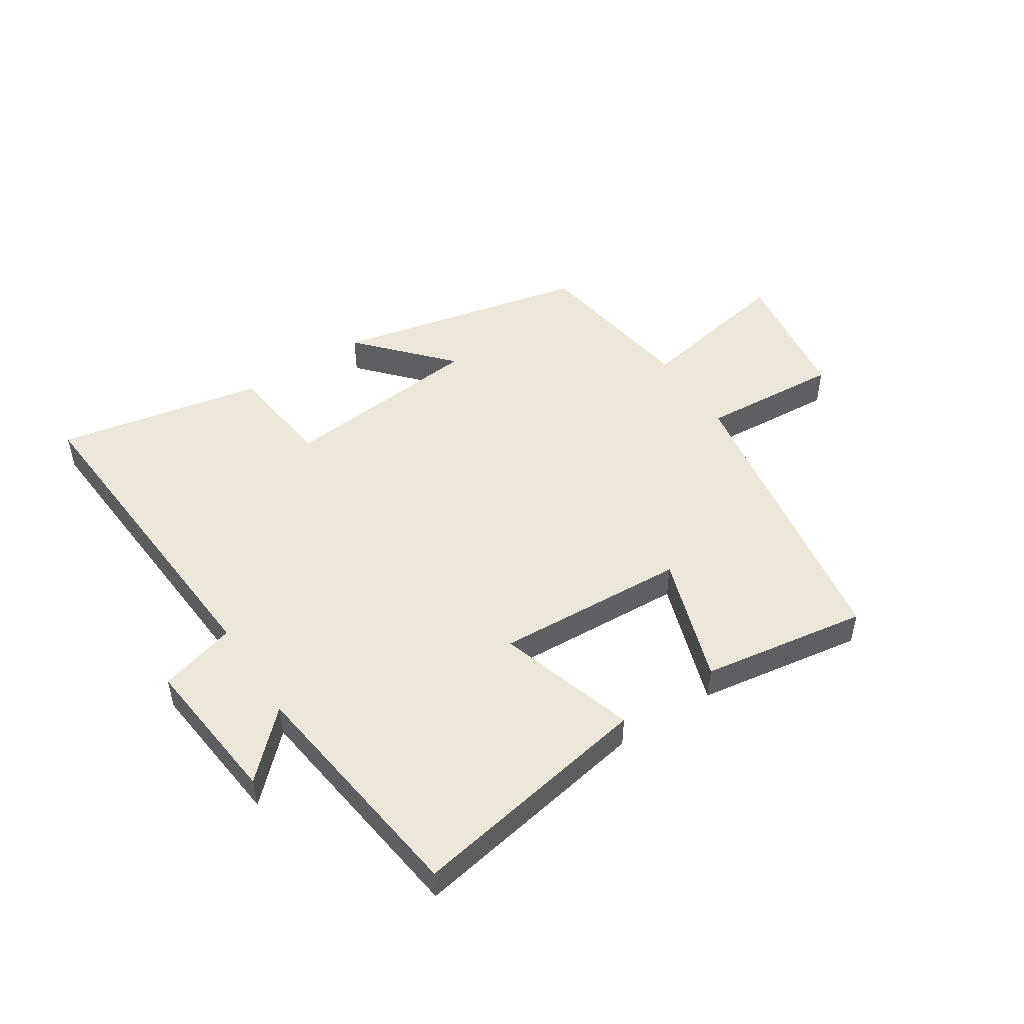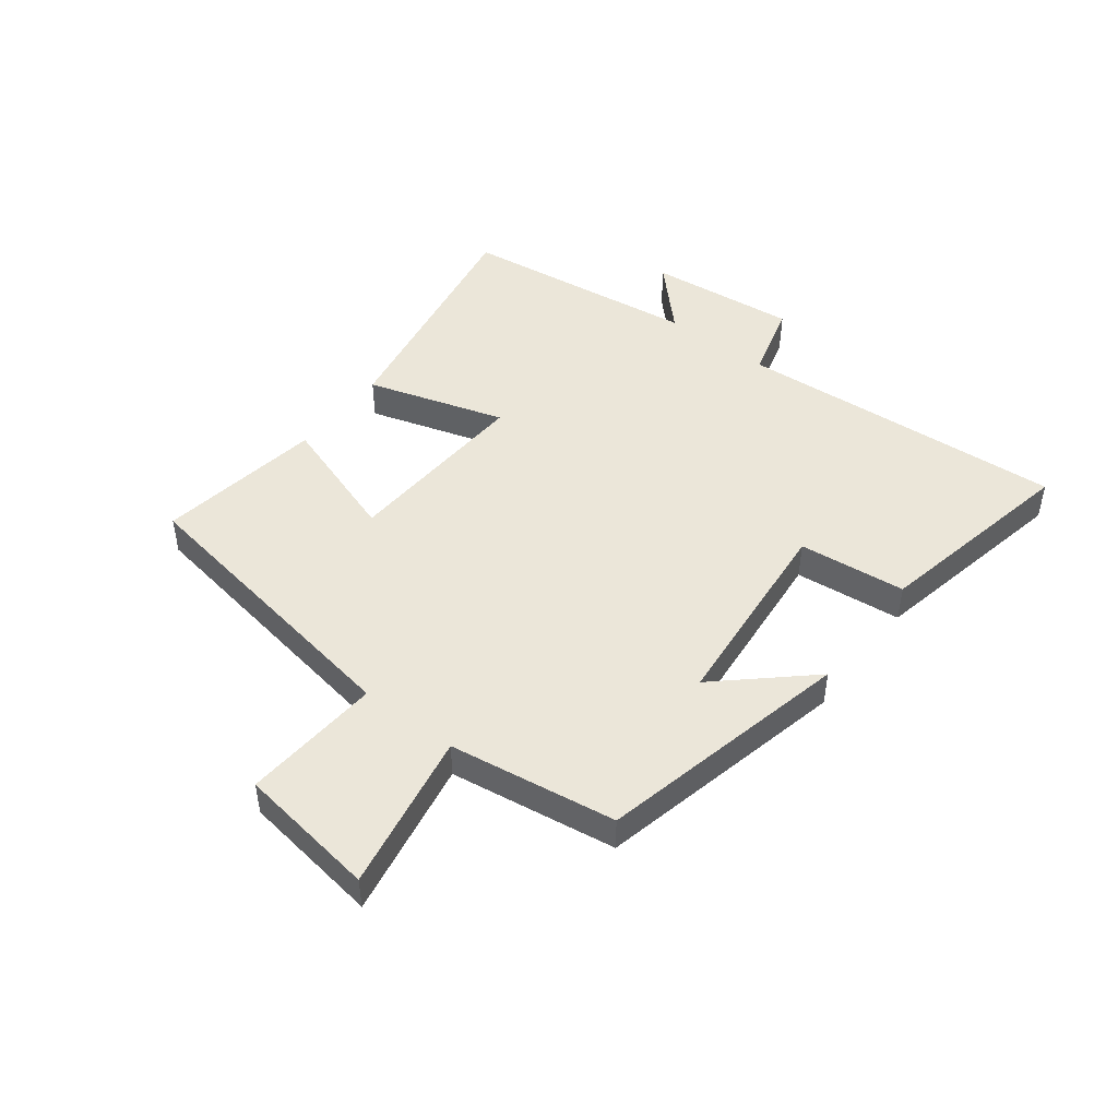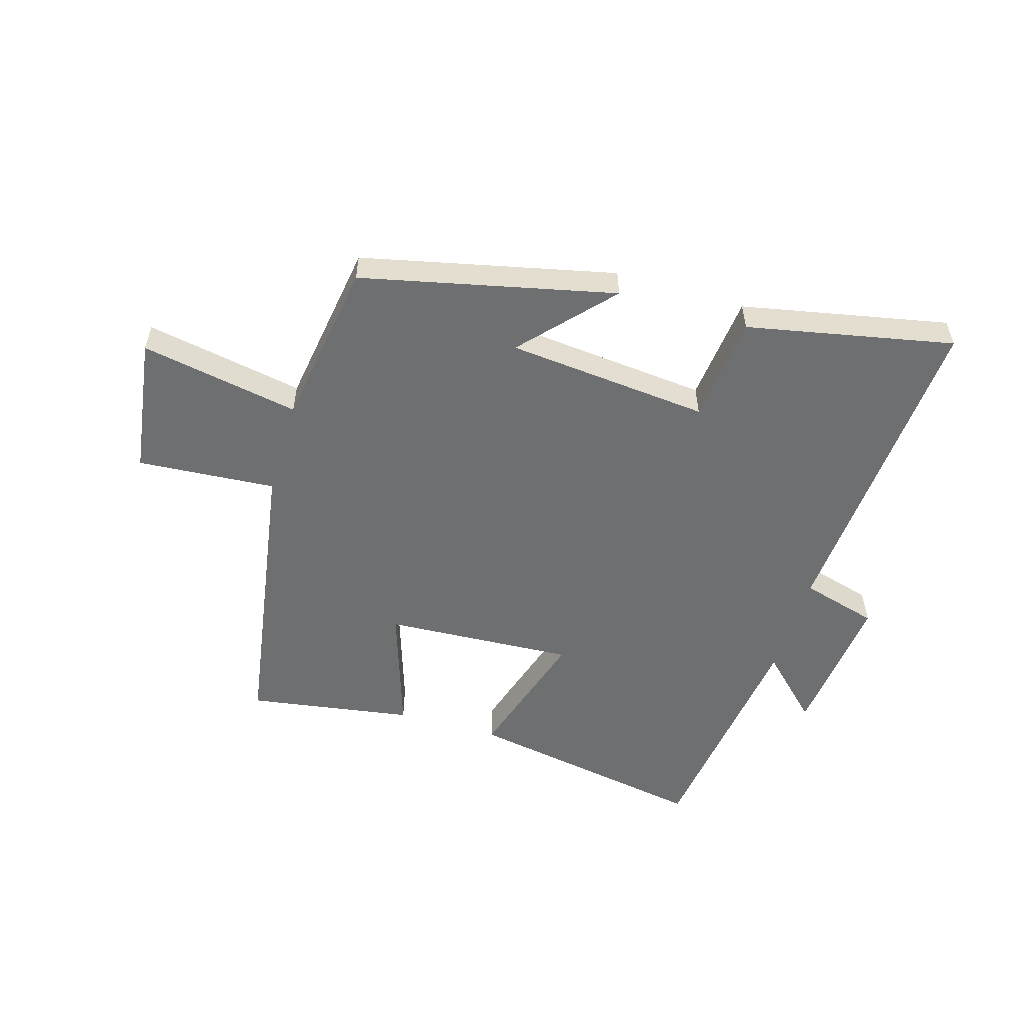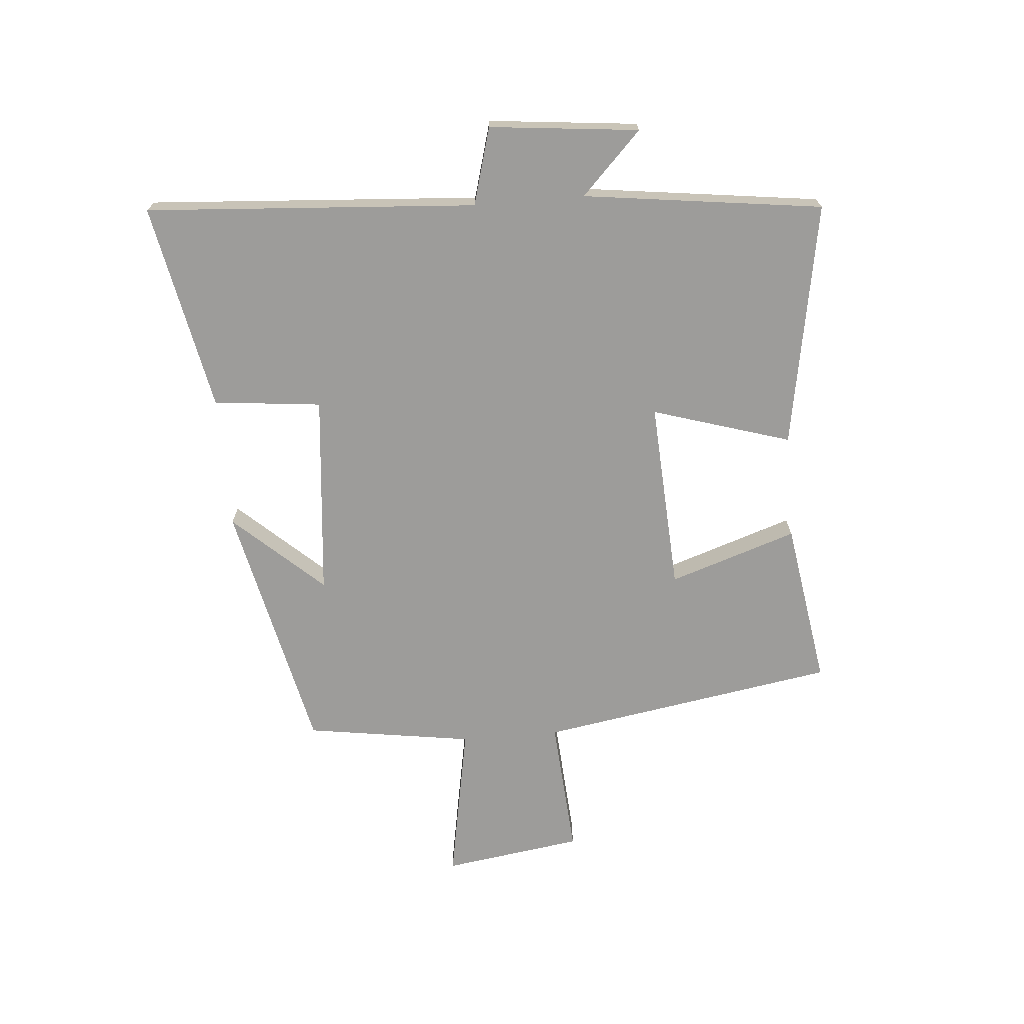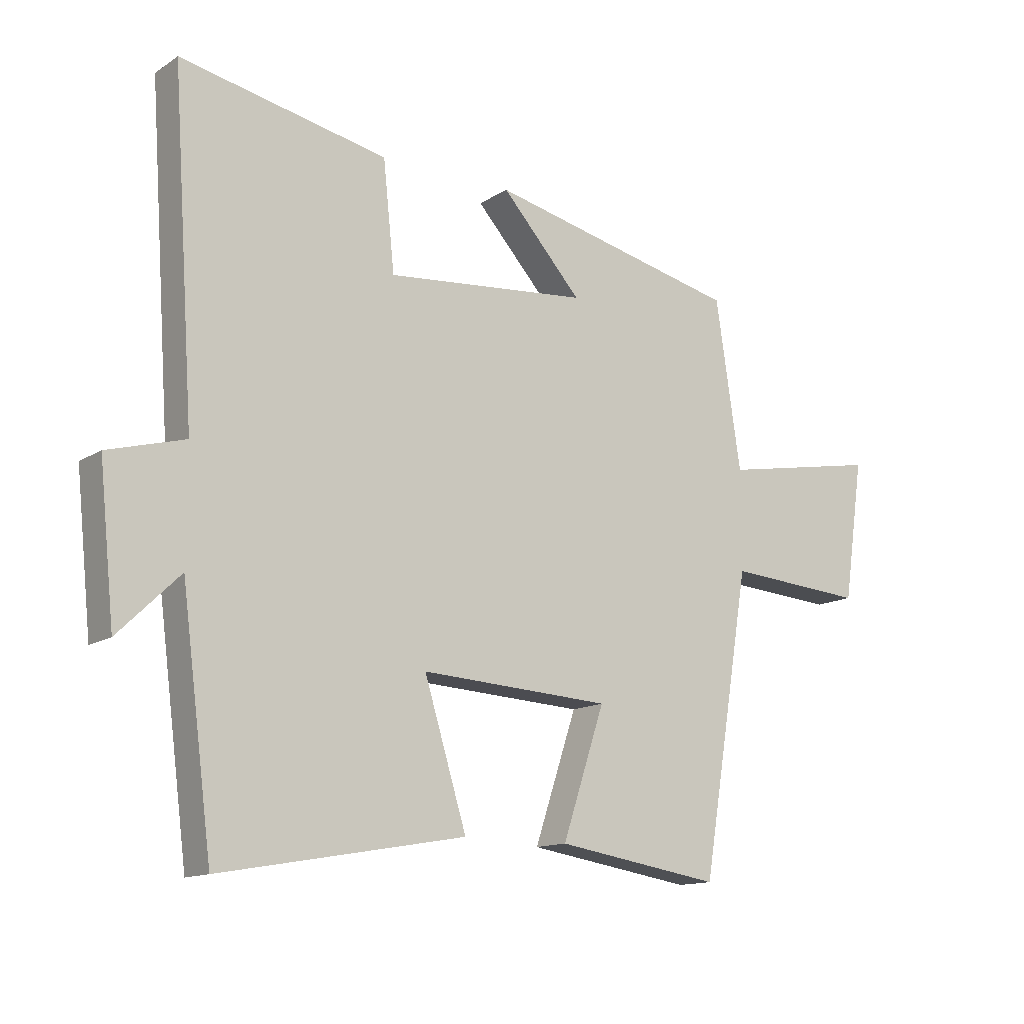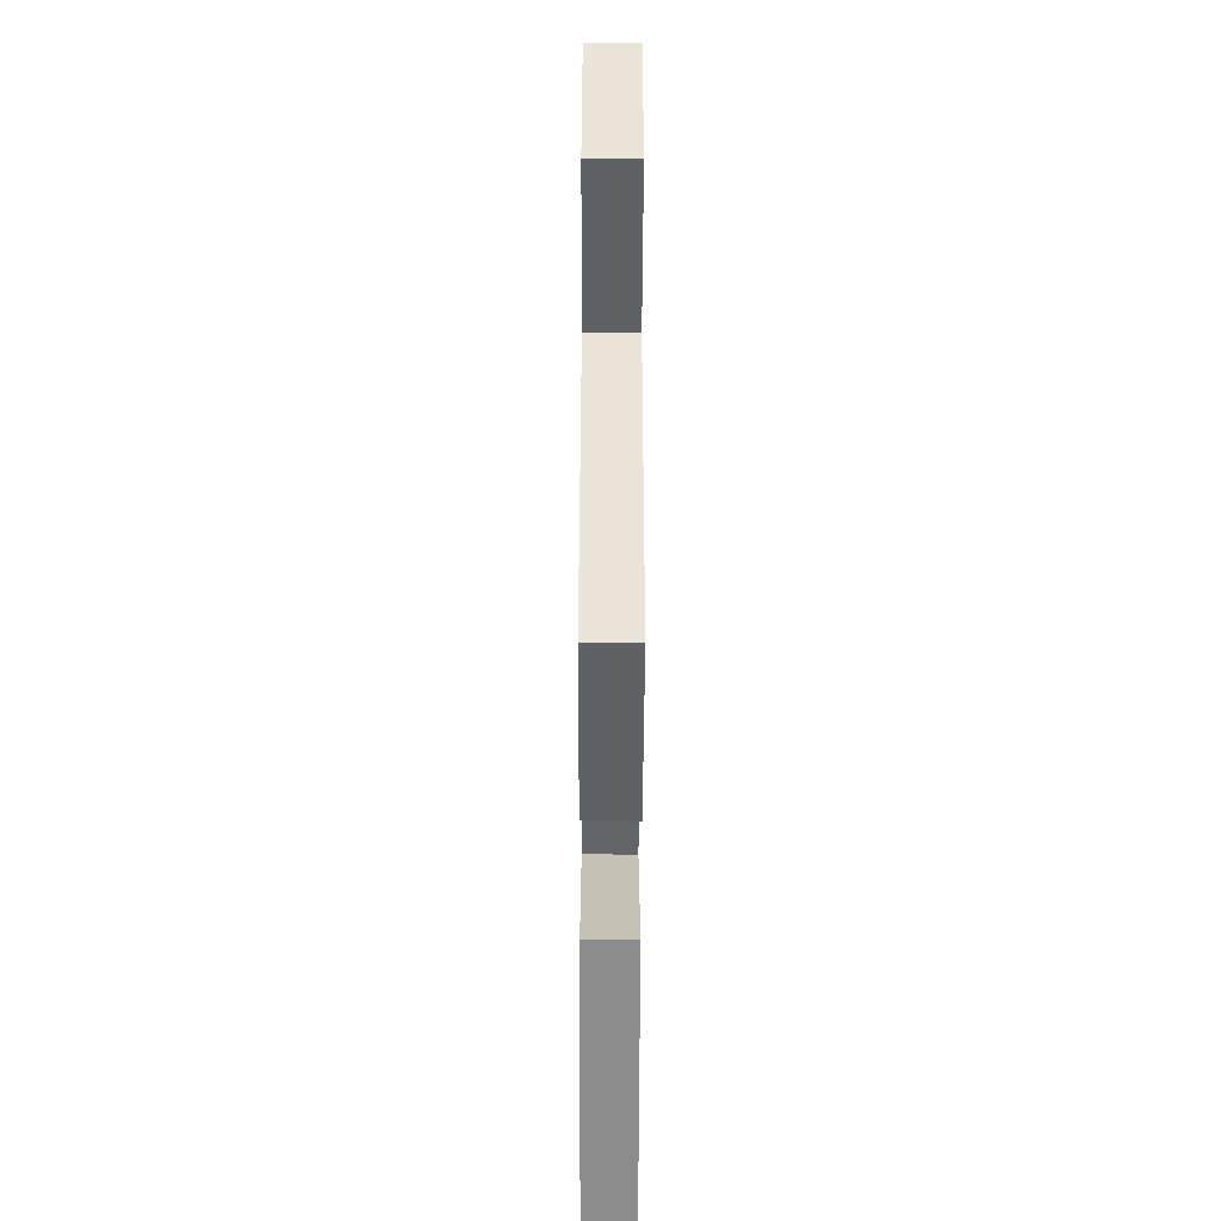
<metadata>
{"format":"obj","ext":"obj","renderer":"f3d","projection":"perspective","resolution":1024,"background":"white","views":[{"elev":49.8,"azim":146.8,"up":"+Y"},{"elev":47.3,"azim":-52.5,"up":"+Y"},{"elev":-54.5,"azim":-16.6,"up":"+Y"},{"elev":-70.2,"azim":94.8,"up":"+Y"},{"elev":-13.5,"azim":144.3,"up":"+Z"},{"elev":-54.3,"azim":-90.2,"up":"+Z"}]}
</metadata>
<code>
v -0.458 0.07 0.404
v -0.033 0.07 0.5
v -0.168 0.07 0.351
v 0.172 0.07 0.319
v 0.191 0.07 0.5
v 0.538 0.07 0.57
v 0.5 0.07 0.015
v 0.629 0.07 -0.021
v 0.603 0.07 -0.271
v 0.5 0.07 -0.171
v 0.448 0.07 -0.572
v 0.038 0.07 -0.5
v 0.109 0.07 -0.268
v -0.211 0.07 -0.286
v -0.14 0.07 -0.5
v -0.418 0.07 -0.544
v -0.5 0.07 -0.045
v -0.733 0.07 -0.062
v -0.767 0.07 0.172
v -0.5 0.07 0.123
v -0.458 0 0.404
v -0.033 0 0.5
v -0.168 0 0.351
v 0.172 0 0.319
v 0.191 0 0.5
v 0.538 0 0.57
v 0.5 0 0.015
v 0.629 0 -0.021
v 0.603 0 -0.271
v 0.5 0 -0.171
v 0.448 0 -0.572
v 0.038 0 -0.5
v 0.109 0 -0.268
v -0.211 0 -0.286
v -0.14 0 -0.5
v -0.418 0 -0.544
v -0.5 0 -0.045
v -0.733 0 -0.062
v -0.767 0 0.172
v -0.5 0 0.123
f 17 18 19 20
f 17 20 1
f 16 17 1
f 15 16 1
f 14 15 1
f 13 14 1
f 10 11 12 13
f 10 13 1
f 7 8 9 10
f 7 10 1
f 4 5 6 7
f 3 4 7
f 3 7 1
f 1 2 3
f 40 39 38 37
f 21 40 37
f 21 37 36
f 21 36 35
f 21 35 34
f 21 34 33
f 33 32 31 30
f 21 33 30
f 30 29 28 27
f 21 30 27
f 27 26 25 24
f 27 24 23
f 21 27 23
f 23 22 21
f 1 21 22 2
f 2 22 23 3
f 3 23 24 4
f 4 24 25 5
f 5 25 26 6
f 6 26 27 7
f 7 27 28 8
f 8 28 29 9
f 9 29 30 10
f 10 30 31 11
f 11 31 32 12
f 12 32 33 13
f 13 33 34 14
f 14 34 35 15
f 15 35 36 16
f 16 36 37 17
f 17 37 38 18
f 18 38 39 19
f 19 39 40 20
f 20 40 21 1

</code>
